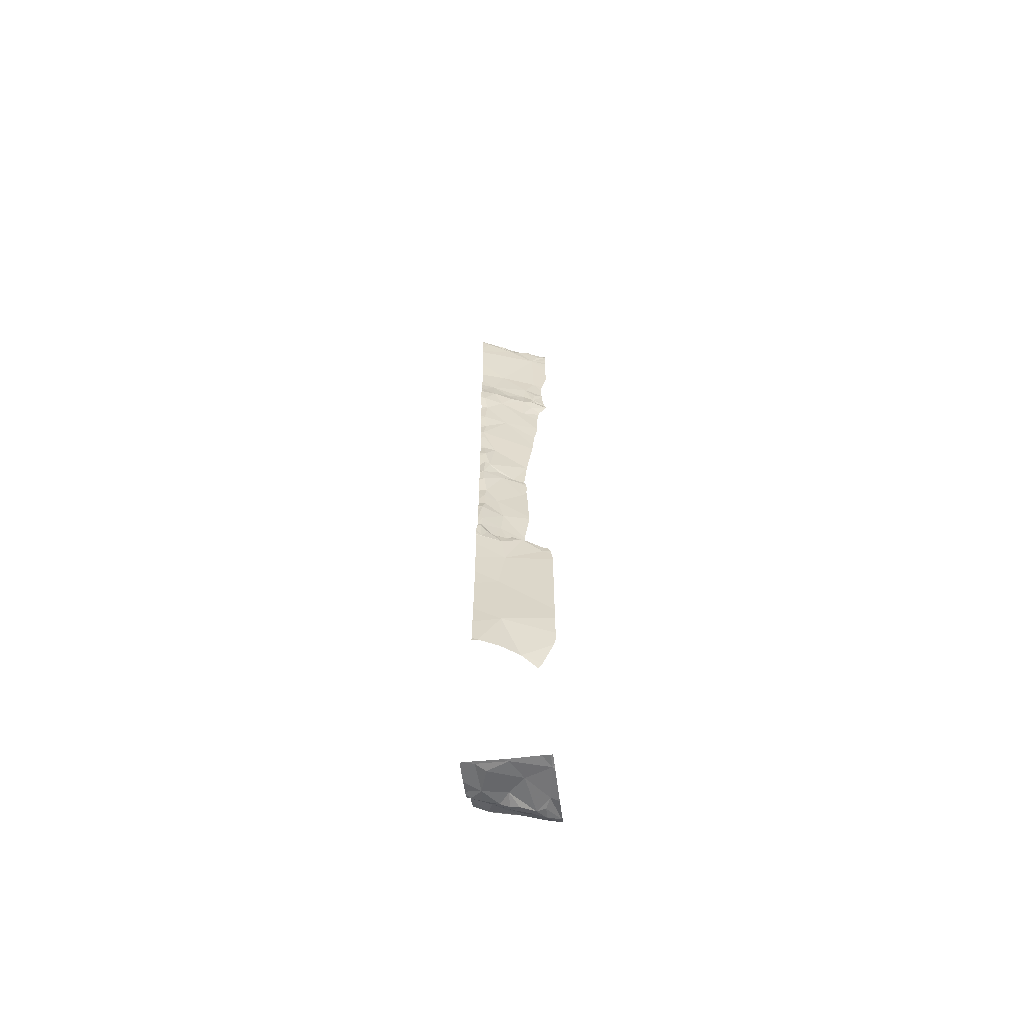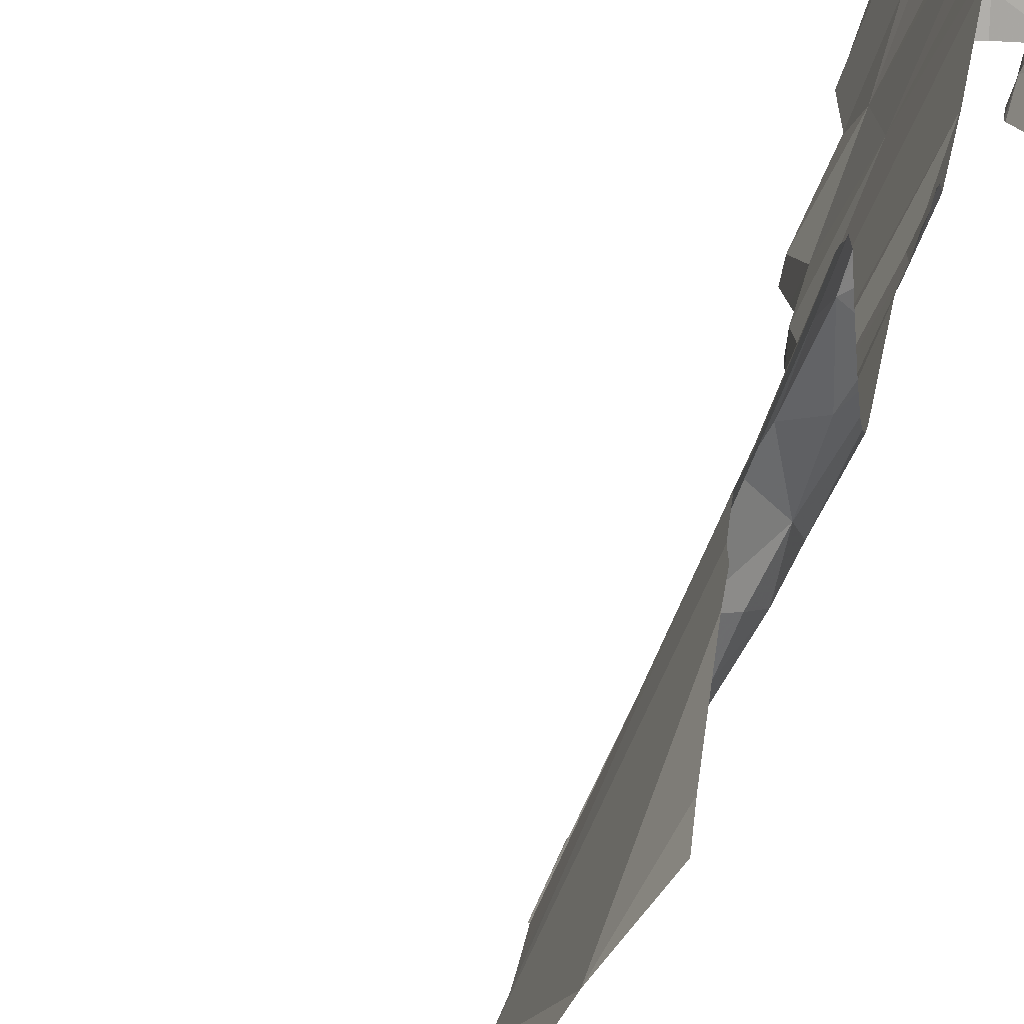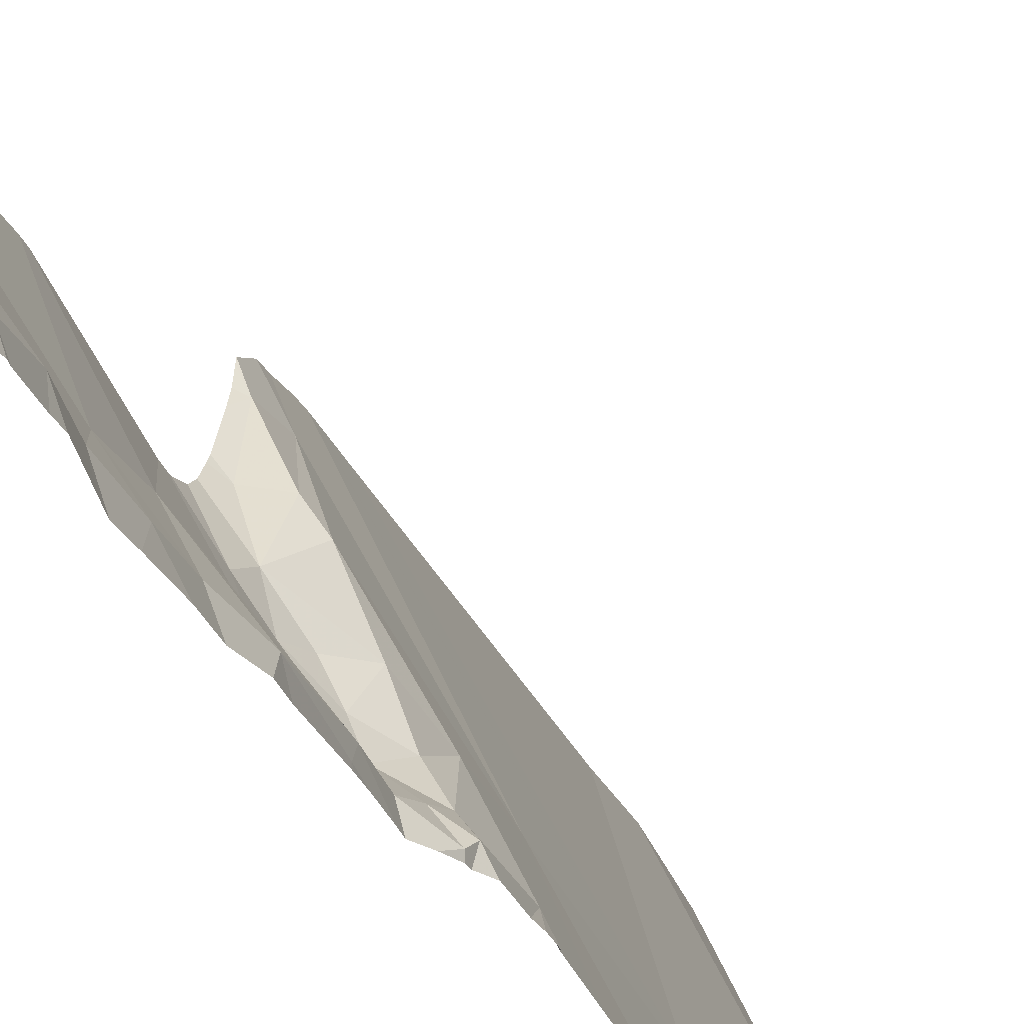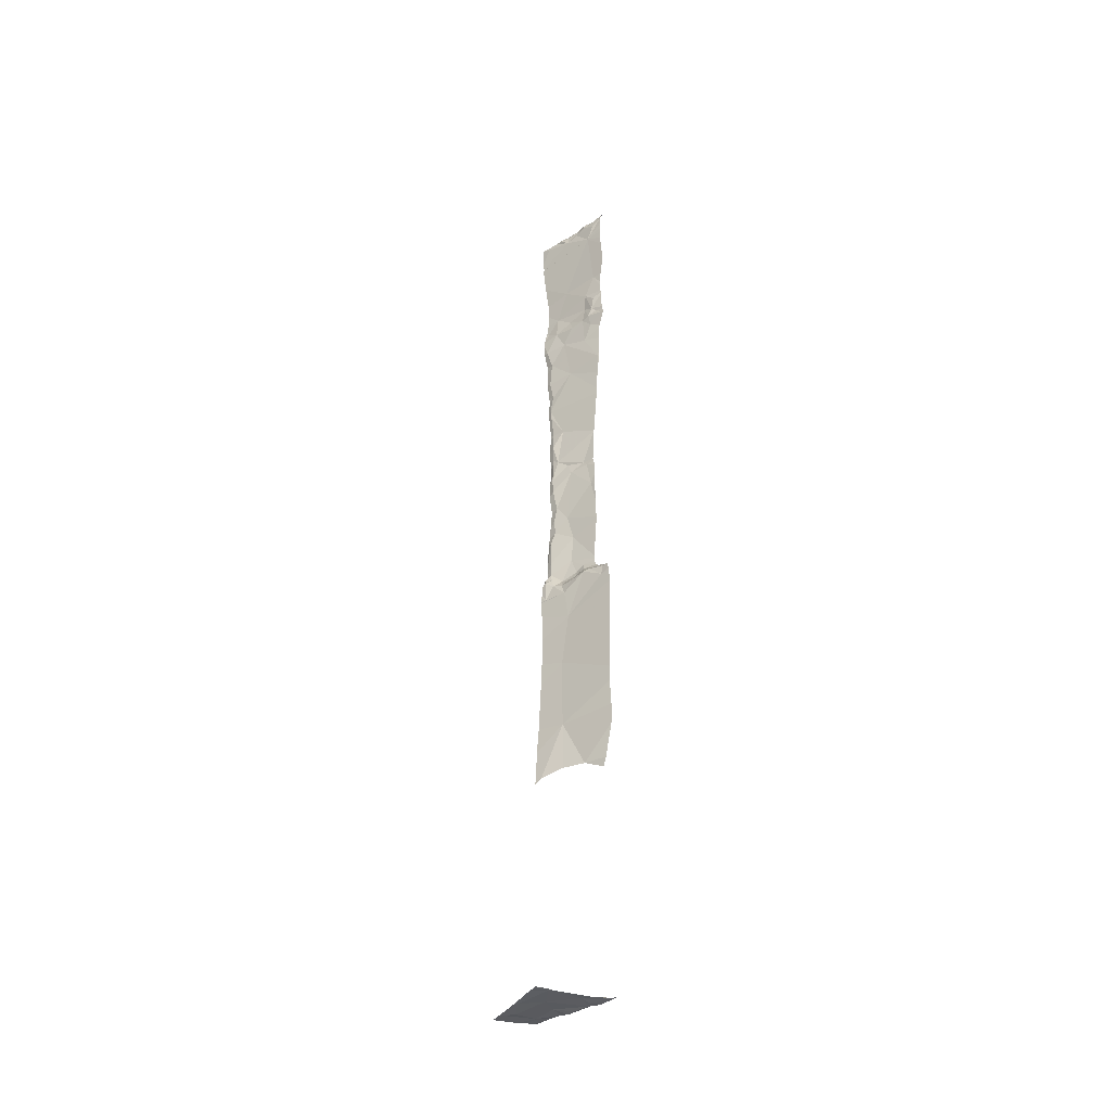
<metadata>
{"format":"obj","ext":"obj","renderer":"f3d","projection":"perspective","resolution":1024,"background":"white","views":[{"elev":-60.6,"azim":97.1,"up":"+Z"},{"elev":12.6,"azim":-174.9,"up":"+Y"},{"elev":-26.2,"azim":18.2,"up":"+Y"},{"elev":-37.6,"azim":152.5,"up":"+Z"}]}
</metadata>
<code>
v -60.05 240.5 483.2
v -60.18 240.9 483.2
v -60.15 240.2 483.2
v -60.3 240.6 483.2
v -60.05 240.1 483.2
v -60.42 240 483.2
v -60.17 240 483.2
v -60.29 240 483.2
v -60.49 240 486.2
v -60.16 240.9 483.2
v -60.97 240.9 488.6
v -60.43 240.1 483.2
v -60.52 240 486.2
v -60.96 240.9 486.8
v -60.97 240.9 486.7
v -60.65 240 489.6
v -60.6 240 492.7
v -60.66 240 491.1
v -60.92 240.7 493.8
v -60.96 240.4 483.5
v -60.8 240.2 483.5
v -60.79 240.2 490.8
v -60.91 240.4 490.8
v -60.66 240 490.4
v -60.56 240 489
v -60.95 240.5 490.4
v -60.65 240 491.8
v -60.75 240.2 491.4
v -60.66 240 491.7
v -60.67 240.3 486.8
v -60.69 240.2 487.7
v -60.95 240.8 488.9
v -60.65 240 491.9
v -60.91 240.7 493.4
v -60.64 240 491.8
v -60.87 240.6 493.6
v -60.9 240.7 493.3
v -60.92 240.5 490.7
v -60.69 240 490
v -60.71 240.1 490.2
v -60.72 240.3 492.9
v -60.96 240.7 492.4
v -60.78 240.3 492.3
v -60.64 240 492.3
v -60.75 240.3 493.8
v -60.85 240.7 494.6
v -60.66 240 491.2
v -60.96 240.1 483.6
v -60.68 240 490.2
v -60.97 240.9 483.3
v -60.55 240 488.7
v -60.83 240.3 489.6
v -60.64 240 489.3
v -60.97 240.6 491.2
v -60.56 240 488.8
v -60.66 240 491.7
v -60.79 240.2 490
v -60.73 240.3 488.3
v -60.68 240 491.4
v -60.96 240.9 494.9
v -60.97 240.9 494.9
v -60.97 240.9 483.3
v -60.03 240.9 483.2
v -60.97 240.9 488.4
v -60.91 240.9 483.2
v -60.55 240 488.8
v -60.67 240 491.5
v -60.64 240 489.1
v -60.75 240.7 483.2
v -60.59 240.8 483.2
v -60.48 240.4 483.2
v -60.63 240.3 483.3
v -60.88 240.5 483.4
v -60.93 240.8 488.7
v -60.83 240.5 486.2
v -60.64 240 489.6
v -60.64 240 489.2
v -60.89 240.7 493
v -60.68 240 490.9
v -60.67 240 491
v -60.81 240.3 489.3
v -60.89 240.4 489.1
v -60.85 240.3 489
v -60.7 240.3 488.7
v -60.75 240.4 488.9
v -60.66 240.2 493.1
v -60.59 240 492.9
v -60.67 240 491.2
v -60.69 240 491.4
v -60.82 240.5 488.9
v -60.7 240.1 493.4
v -60.87 240.6 492.8
v -60.84 240.6 493.1
v -60.57 240 493
v -60.64 240 493.6
v -60.86 240.6 488.9
v -60.58 240 493.1
v -60.65 240 491.8
v -60.56 240 488.2
v -60.69 240.1 489.8
v -60.94 240.9 494.8
v -60.68 240 491
v -60.93 240.9 494.6
v -60.96 240.9 494.9
v -60.58 240 488.7
v -60.65 240 489.6
v -60.64 240.1 492.6
v -60.93 240.9 494.7
v -60.79 240.5 494.8
v -60.88 240.8 494.8
v -60.94 240.9 494.8
v -60.66 240 490.6
v -60.67 240 489.9
v -60.56 240 483.3
v -60.89 240.7 494.9
v -60.85 240.7 494.9
v -60.83 240.6 494.9
v -60.86 240 494.6
v -60.59 240.1 494.8
v -60.74 240.4 494.9
v -60.82 240.5 494.9
v -60.65 240.2 494.9
v -60.72 240.4 494.7
v -60.52 240 483.3
v -60.71 240.1 490.9
v -60.67 240 490.7
v -60.81 240.3 490.7
v -60.68 240.3 486.2
v -60.85 240 494.2
v -60.56 240 494.5
v -60.6 240.1 483.3
v -60.66 240.2 483.3
v -60.87 240.6 493.3
v -60.64 240.1 488.9
v -60.58 240 489
v -60.56 240 488.5
v -60.73 240.4 483.3
v -60.67 240 492.1
v -60.67 240 490.5
v -60.62 240 493.2
v -60.8 240.6 483.3
v -60.67 240.5 483.2
v -60.9 240.9 483.2
v -60.55 240 488.7
v -60.5 240 486.6
v -60.86 240.8 483.2
v -60.58 240.1 483.3
v -60.52 240 483.3
v -60.66 240.4 483.2
v -60.72 240.8 483.2
v -60.63 240 492.6
v -60.58 240 492.9
v -60.88 240.5 489
v -60.81 240 483.6
v -60.62 240 492.7
v -60.94 240.6 489
v -60.68 240 490.1
v -60.93 240.8 493.2
v -60.63 240 493.4
v -60.96 240.9 493.1
v -60.69 240 490.2
v -60.86 240.7 493.1
v -60.82 240.3 489
v -60.78 240.2 489
v -60.74 240.2 489
v -60.65 240 489.1
v -60.64 240.1 489
v -60.94 240.9 487.1
v -60.97 240.9 488.6
v -60.7 240.2 488.9
v -60.59 240 489
v -60.95 240.9 487.2
v -60.76 240.4 493.1
v -60.97 240.9 488.6
v -60.64 240 489.4
v -60.77 240.4 493.2
v -60.97 240.2 494.3
v -60.66 240 491.3
v -60.94 240.9 494.5
v -60.93 240.9 494.6
v -60.97 240.9 494.1
v -60.55 240 494.5
v -60.67 240 489.8
v -60.59 240 494.1
v -60.52 240 486.9
v -60.66 240 490.6
v -60.97 240.1 494.1
v -60.86 240 494.5
v -60.87 240 494.3
v -60.94 240.1 494.2
v -60.95 240.9 487.3
v -60.02 240.9 483.2
v -60.9 240.1 494.5
v -60.97 240.2 494.6
v -60.55 240 487.5
v -60.48 240 486.1
v -60.9 240 494.8
v -60.97 240.1 494.8
v -60.93 240 494.9
v -60.63 240.9 483.2
v -60.25 240.9 483.2
v -60.96 240.1 494.9
v -60.02 240.1 483.2
v -60.92 240.7 494.9
v -60.88 240.6 495
v -60.95 240.8 494.9
v -60.02 240 483.2
v -60.68 240.3 494.9
v -60.88 240.9 483.2
v -60.79 240.1 494.9
v -60.64 240 494.9
v -60.68 240.1 494.9
v -60.95 240.9 494.3
v -60.56 240 494.9
v -60.94 240.8 494.9
v -60.91 240.1 494.4
v -60.7 240.3 494.9
v -60.94 240.9 494.8
v -60.9 240.8 494.8
v -60.9 240.1 494.9
v -60.94 240.9 494.8
v -60.02 240.5 483.2
v -60.97 240.6 495
v -60.02 240.9 483.2
v -60.02 240.8 483.2
v -60.82 240.4 494.9
v -60.88 240.5 495
v -60.76 240.3 494.9
v -60.95 240.5 495
v -60.73 240.3 494.9
v -60.02 240.4 483.2
v -60.9 240.4 495
v -60.95 240.5 495
v -60.81 240.3 494.9
v -60.97 240.8 486.2
v -60.97 240.9 486.6
v -60.97 240.7 483.4
v -60.97 240.7 483.3
v -60.97 240.6 489.8
v -60.97 240.6 489.7
v -60.97 240.7 491.7
v -60.97 240.7 491.8
v -60.97 240.8 493.6
v -60.97 240.8 493.7
v -60.97 240.9 493.8
v -60.97 240.6 490.1
v -60.97 240.6 490.3
v -60.97 240.6 490.5
v -60.97 240.8 488.9
v -60.97 240.9 488.9
v -60.97 240.9 488.8
v -60.97 240.8 492.9
v -60.97 240.8 492.9
v -60.97 240.8 493.5
v -60.97 240.9 493.5
v -60.97 240.9 493.2
v -60.97 240.9 493.3
v -60.97 240.8 493.4
v -60.97 240.6 490.6
v -60.97 240.7 491.9
v -60.97 240.7 492.1
v -60.96 240.9 483.3
v -60.97 240 483.6
v -60.97 240.1 483.6
v -60.97 240.4 483.5
v -60.97 240.6 491.2
v -60.97 240.6 491.2
v -60.97 240.9 488.7
v -60.97 240.5 483.5
v -60.97 240.5 483.4
v -60.97 240.6 489.1
v -60.97 240.6 489.2
v -60.97 240.9 493
v -60.97 240.6 491.2
v -60.97 240.6 491.2
v -60.97 240.8 492.4
v -60.97 240.8 492.4
v -60.97 240.7 492.3
v -60.97 240.6 490.7
v -60.97 240.6 490.8
v -60.97 240.2 494.3
v -60.97 240.2 494.3
v -60.97 240.1 494.1
v -60.97 240.1 494.1
v -60.97 240.2 494.6
v -60.97 240.2 494.6
v -60.97 240.7 486.1
v -60.97 240.8 492.7
v -60.97 240.6 491.2
v -60.97 240.6 491.2
v -60.97 240.6 489.2
v -60.97 240.9 483.3
v -60.97 240.8 488.9
v -60.97 240.7 489
v -60.97 240.6 489
v -60.97 240.6 489
v -60.97 240.6 489.1
v -60.97 240.8 488.9
v -60.97 240.9 493.2
v -60.97 240.9 493.1
v -60.97 240.9 493.1
v -60.97 240.2 494.3
v -60.97 240.1 494.1
v -60.97 240 494.1
v -60.97 240.1 494.1
v -60.97 240.1 494.1
v -60.2 240.9 483.2
v -60.97 240 494.1
v -60.97 240.2 494.2
v -60.97 240.2 494.6
v -60.97 240.2 494.6
v -60.97 240.1 494.8
v -60.97 240.4 495
v -60.97 240.4 495
v -60.97 240.1 494.9
v -60.97 240.2 494.9
v -60.97 240.7 494.9
v -60.97 240.6 495
v -60.97 240.9 494.9
v -60.97 240.6 495
v -60.97 240.6 495
v -60.97 240.8 494.9
v -60.97 240.8 494.9
v -60.97 240.5 495
v -60.97 240.5 495
v -60.97 240.2 494.9
v -60.97 240.2 494.9
v -60.97 240.3 494.9
v -60.85 240 494.3
v -60.87 240 494.7
v -60.85 240 494.6
v -60.93 240 494.9
v -60.93 240 494.9
v -60.56 240 494.6
v -60.56 240 494.9
v -60.85 240 494.5
v -60.56 240 494.9
v -60.67 240 483.5
v -60.74 240 483.6
v -60.64 240 493.8
v -60.6 240 483.4
v -60.56 240 487.8
v -60.63 240 492.4
v -60.56 240 494.5
v -60.61 240 493.3
v -60.51 240 483.3
v -60.45 240 483.3
v -60.59 240 489
v -60.61 240 489.1
v -60.64 240 489.3
v -60.64 240 489.4
v -60.66 240 490.5
v -60.68 240 490.7
v -60.66 240 492
v -60.65 240 492.1
v -60.59 240 493.1
v -60.6 240 493.2
v -60.64 240 489.3
v -60.63 240 492.3
v -60.58 240 489
v -60.94 240 494.1
v -60.92 240 494.1
v -60.89 240 494.2
v -60.85 240 494.4
v -60.85 240 494.4
v -60.9 240 494.8
v -60.92 240 494.9
v -60.92 240 494.9
v -60.92 240 494.9
v -60.92 240 494.9
v -60.91 240 494.9
v -60.78 240 494.9
v -60.66 240 494.9
v -60.64 240 494.9
v -60.62 240 494.9
v -60.63 240 494.9
v -60.56 240 494.9
v -60.97 240 483.7
v -60.97 240 483.7
v -60.92 240 494.1
v -60.96 240 494.1
v -60.97 240 494.1
v -60.97 240 494.1
v -60.02 240 483.2
v -60.09 240 483.2
f 2 4 1
f 231 5 203
f 2 1 222
f 10 224 63
f 71 3 4
f 1 4 3
f 196 13 9
f 5 3 12
f 9 13 30
f 3 5 1
f 5 12 8
f 20 21 73
f 237 146 238
f 26 38 127
f 355 138 44
f 239 52 240
f 27 28 241
f 29 89 28
f 30 31 195
f 354 138 355
f 184 46 182
f 48 21 20
f 53 81 52
f 125 22 23
f 22 127 23
f 353 126 79
f 27 29 28
f 31 30 168
f 250 74 251
f 84 85 170
f 78 92 252
f 254 34 255
f 255 37 258
f 37 34 36
f 243 36 254
f 38 26 248
f 352 139 112
f 183 39 113
f 39 40 161
f 57 40 39
f 42 92 41
f 133 36 91
f 43 44 138
f 134 105 84
f 43 42 41
f 44 43 107
f 45 19 46
f 91 140 86
f 378 263 379
f 21 131 132
f 264 20 265
f 241 54 266
f 106 53 52
f 43 27 242
f 351 175 16
f 268 58 169
f 40 57 127
f 9 30 145
f 58 84 144
f 126 139 127
f 36 19 45
f 69 141 142
f 70 150 69
f 71 72 12
f 124 131 114
f 350 175 351
f 2 70 4
f 4 70 69
f 71 149 72
f 81 82 271
f 349 171 68
f 20 73 237
f 32 96 74
f 90 58 74
f 30 75 236
f 90 96 153
f 153 82 83
f 160 78 253
f 26 57 239
f 81 83 82
f 90 85 84
f 81 165 83
f 52 57 100
f 41 86 87
f 87 86 97
f 166 53 77
f 178 89 59
f 84 58 90
f 176 91 86
f 41 92 93
f 92 78 93
f 56 27 98
f 176 173 93
f 78 162 93
f 348 171 349
f 163 164 85
f 165 166 167
f 96 90 74
f 42 43 261
f 23 38 279
f 347 148 346
f 39 100 57
f 49 139 24
f 88 125 28
f 91 36 45
f 80 88 18
f 71 12 3
f 149 142 137
f 87 107 41
f 55 135 25
f 175 53 106
f 67 29 56
f 43 41 107
f 107 87 152
f 126 125 102
f 46 19 245
f 346 148 124
f 330 118 331
f 117 109 110
f 46 110 109
f 117 115 116
f 111 46 108
f 110 46 111
f 123 208 122
f 345 140 159
f 116 115 204
f 116 121 117
f 120 121 228
f 331 188 336
f 215 219 111
f 335 214 337
f 123 121 120
f 109 117 121
f 122 119 123
f 344 123 334
f 125 126 22
f 127 22 126
f 128 75 30
f 343 44 151
f 57 26 127
f 131 21 338
f 92 42 276
f 13 128 30
f 342 31 99
f 21 132 137
f 37 36 133
f 28 125 54
f 106 100 183
f 28 89 88
f 144 105 51
f 44 107 151
f 134 135 105
f 341 131 338
f 130 123 344
f 123 119 334
f 21 48 154
f 52 81 272
f 21 137 73
f 138 27 43
f 139 40 127
f 140 91 159
f 143 146 150
f 12 72 147
f 141 137 142
f 146 143 262
f 142 71 69
f 72 132 147
f 70 2 201
f 6 148 347
f 131 148 147
f 148 12 147
f 71 142 149
f 132 72 137
f 137 141 73
f 209 70 200
f 70 143 150
f 73 141 146
f 141 69 146
f 156 32 293
f 340 45 184
f 153 156 295
f 339 21 154
f 153 85 90
f 82 153 296
f 96 32 156
f 54 23 280
f 54 125 23
f 256 158 299
f 299 160 300
f 153 96 156
f 338 21 339
f 337 214 377
f 162 78 160
f 158 162 160
f 38 23 127
f 164 163 83
f 165 164 83
f 164 165 170
f 106 52 100
f 171 167 166
f 83 163 153
f 166 165 81
f 153 163 85
f 134 170 165
f 85 164 170
f 134 165 167
f 171 135 167
f 139 126 112
f 86 41 173
f 33 138 354
f 97 140 356
f 93 173 41
f 77 175 358
f 166 81 53
f 355 44 359
f 171 166 68
f 162 158 37
f 95 45 340
f 176 93 133
f 162 37 133
f 93 162 133
f 336 188 365
f 335 119 214
f 131 147 132
f 133 91 176
f 102 125 88
f 84 170 134
f 137 72 149
f 146 69 150
f 175 106 16
f 31 58 99
f 176 86 173
f 135 171 348
f 126 102 79
f 135 134 167
f 71 4 69
f 204 223 205
f 362 303 380
f 284 190 309
f 334 119 335
f 118 193 188
f 129 187 363
f 177 190 189
f 189 216 177
f 190 177 281
f 187 189 190
f 194 193 118
f 193 194 177
f 333 199 332
f 332 199 197
f 197 198 118
f 194 118 198
f 197 199 198
f 332 197 366
f 177 194 286
f 311 198 312
f 232 233 313
f 202 198 367
f 367 199 369
f 312 202 315
f 220 202 368
f 226 227 232
f 204 205 116
f 115 206 204
f 204 206 317
f 331 118 188
f 208 123 120
f 211 210 372
f 212 211 214
f 212 210 211
f 110 219 117
f 217 230 212
f 214 211 375
f 215 111 221
f 189 188 216
f 212 122 217
f 123 46 109
f 206 115 219
f 219 110 111
f 210 220 370
f 122 212 214
f 214 119 122
f 223 204 318
f 322 215 323
f 330 197 118
f 229 205 223
f 205 121 116
f 121 205 226
f 226 205 227
f 228 208 120
f 205 229 227
f 230 217 228
f 234 230 228
f 122 208 217
f 329 189 129
f 233 232 227
f 232 234 226
f 234 232 220
f 229 233 227
f 316 220 327
f 212 230 234
f 210 212 234
f 219 115 117
f 228 121 226
f 217 208 228
f 220 210 234
f 226 234 228
f 229 223 321
f 326 232 328
f 188 193 216
f 188 189 364
f 219 215 206
f 123 109 121
f 129 189 187
f 177 216 193
f 313 229 324
f 235 75 287
f 236 75 235
f 237 73 146
f 17 107 152
f 238 146 292
f 16 106 76
f 76 106 183
f 239 57 52
f 25 135 360
f 240 52 291
f 241 28 54
f 242 27 241
f 55 105 135
f 243 19 36
f 244 19 243
f 245 19 244
f 152 87 94
f 33 27 138
f 246 26 239
f 247 26 246
f 248 26 247
f 18 88 47
f 35 27 33
f 249 32 250
f 24 139 352
f 250 32 74
f 251 74 268
f 49 40 139
f 252 92 288
f 253 78 252
f 254 36 34
f 66 105 55
f 255 34 37
f 256 37 158
f 257 37 256
f 51 105 66
f 98 27 35
f 258 37 257
f 259 38 248
f 260 43 242
f 261 43 260
f 56 29 27
f 263 48 264
f 264 48 20
f 59 89 67
f 67 89 29
f 265 20 269
f 266 54 267
f 267 54 275
f 268 74 58
f 68 166 77
f 77 53 175
f 169 31 11
f 14 236 15
f 80 102 88
f 269 20 270
f 270 20 237
f 79 102 80
f 271 82 297
f 272 81 271
f 63 224 192
f 94 87 97
f 97 86 140
f 273 160 253
f 61 319 60
f 274 54 289
f 275 54 274
f 47 88 178
f 276 42 277
f 178 88 89
f 277 42 278
f 278 42 261
f 186 126 353
f 60 215 104
f 279 38 259
f 280 23 279
f 50 292 62
f 213 245 181
f 112 126 186
f 281 177 282
f 114 131 341
f 282 177 302
f 283 187 284
f 103 46 180
f 124 148 131
f 284 187 190
f 130 46 123
f 95 91 45
f 104 215 221
f 285 194 310
f 286 194 285
f 159 91 95
f 101 111 108
f 288 92 276
f 99 58 136
f 289 54 290
f 136 58 144
f 290 54 280
f 291 52 272
f 144 84 105
f 108 46 103
f 292 146 62
f 145 30 185
f 293 32 298
f 294 156 293
f 154 48 378
f 295 156 294
f 296 153 295
f 65 143 209
f 151 107 155
f 297 82 296
f 298 32 249
f 155 107 17
f 299 158 160
f 62 146 262
f 300 160 301
f 301 160 273
f 157 39 161
f 161 40 49
f 302 177 286
f 303 187 305
f 303 304 361
f 113 39 157
f 305 187 306
f 64 31 191
f 306 187 283
f 183 100 39
f 381 308 382
f 182 46 130
f 309 190 281
f 14 30 236
f 310 194 311
f 311 194 198
f 184 45 46
f 312 198 202
f 11 31 64
f 313 233 229
f 314 232 313
f 185 30 195
f 195 31 342
f 315 202 316
f 174 268 169
f 316 202 220
f 207 5 7
f 317 206 322
f 318 204 317
f 7 5 8
f 319 215 60
f 224 2 225
f 320 223 318
f 321 223 320
f 6 12 148
f 225 2 222
f 322 206 215
f 222 1 231
f 323 215 319
f 324 229 325
f 169 58 31
f 203 5 207
f 325 229 321
f 326 220 232
f 327 220 326
f 8 12 6
f 231 1 5
f 328 232 314
f 356 140 357
f 172 31 168
f 357 140 345
f 358 175 350
f 168 30 14
f 359 44 343
f 360 135 348
f 179 46 213
f 361 304 381
f 362 187 303
f 363 187 362
f 364 189 329
f 200 70 201
f 201 2 307
f 365 188 364
f 366 197 330
f 209 143 70
f 367 198 199
f 368 202 367
f 369 199 333
f 370 220 368
f 221 111 218
f 371 210 370
f 372 210 371
f 218 111 101
f 373 211 372
f 374 211 373
f 213 46 245
f 375 211 376
f 262 143 65
f 376 211 374
f 377 214 375
f 378 48 263
f 191 31 172
f 180 46 179
f 380 303 361
f 381 304 308
f 307 2 10
f 382 308 383
f 384 207 385
f 10 2 224
f 385 207 7

</code>
